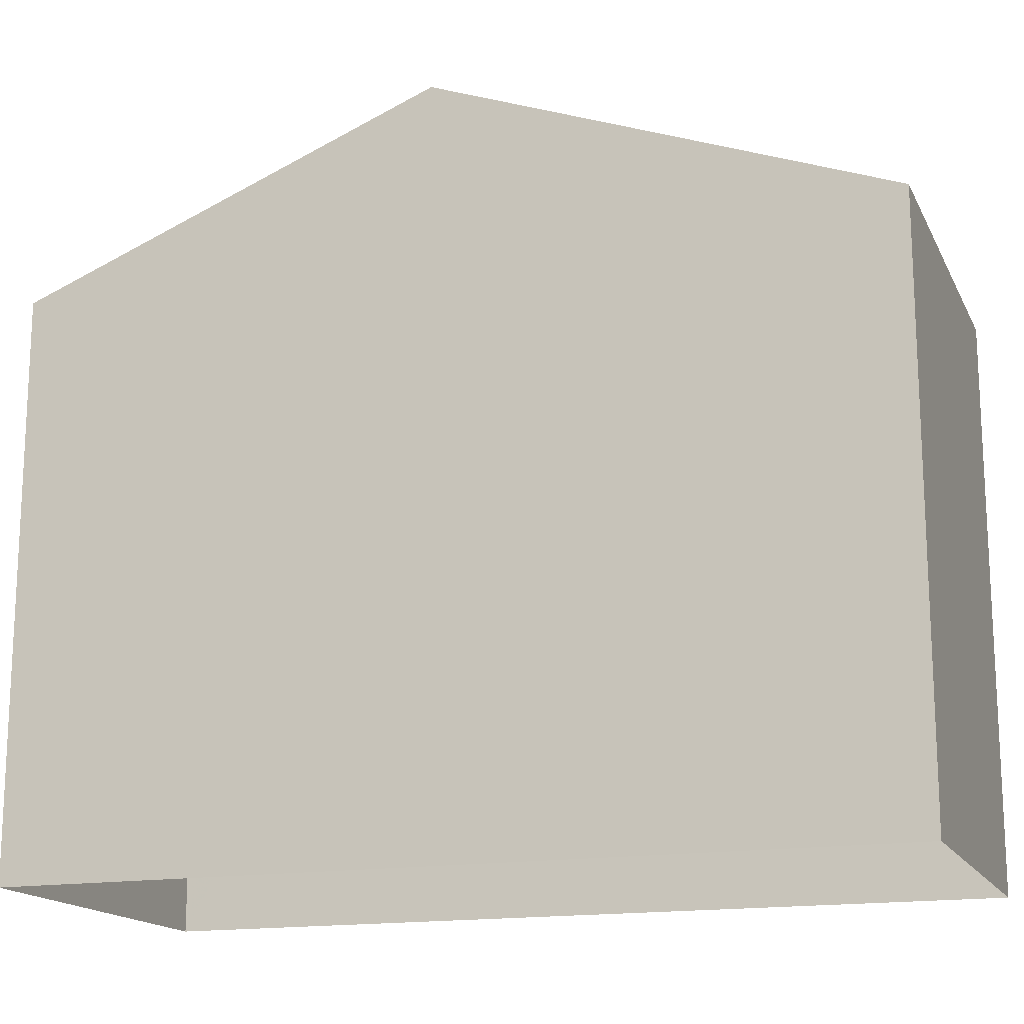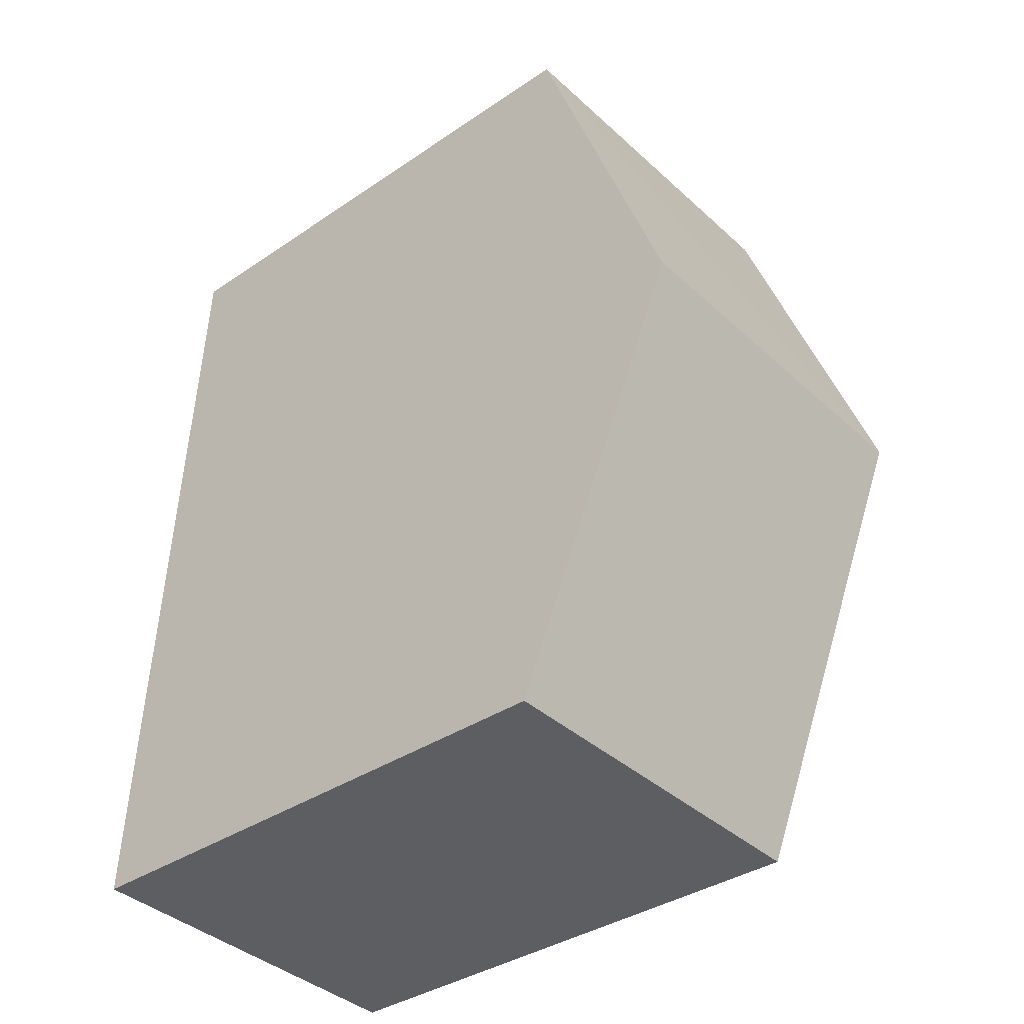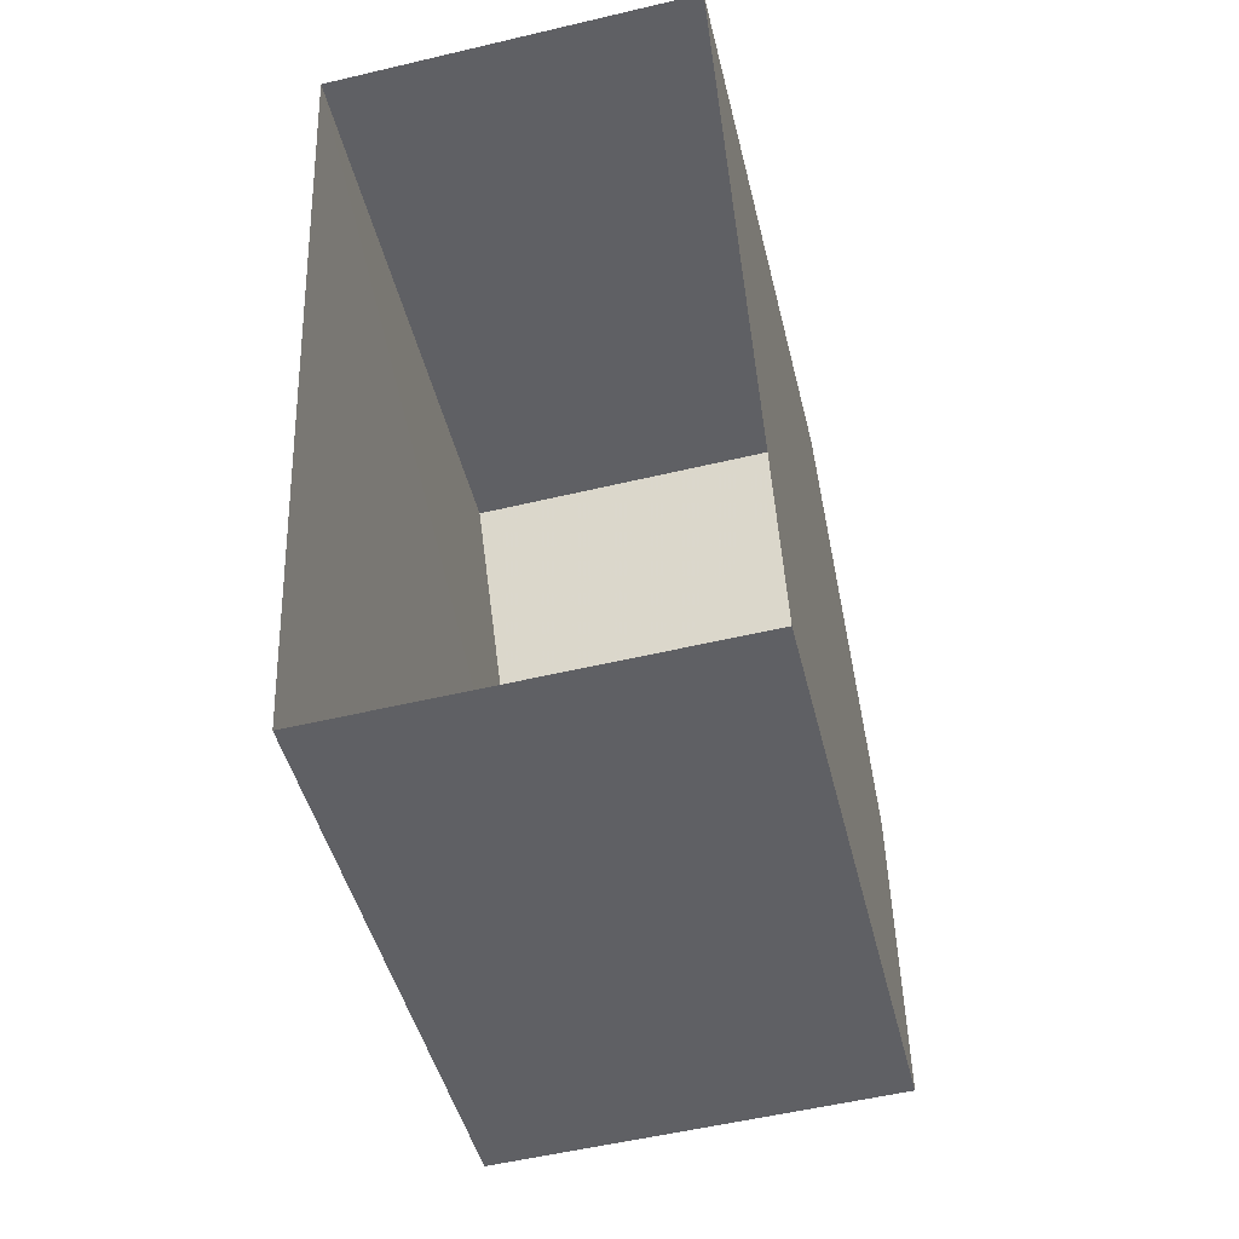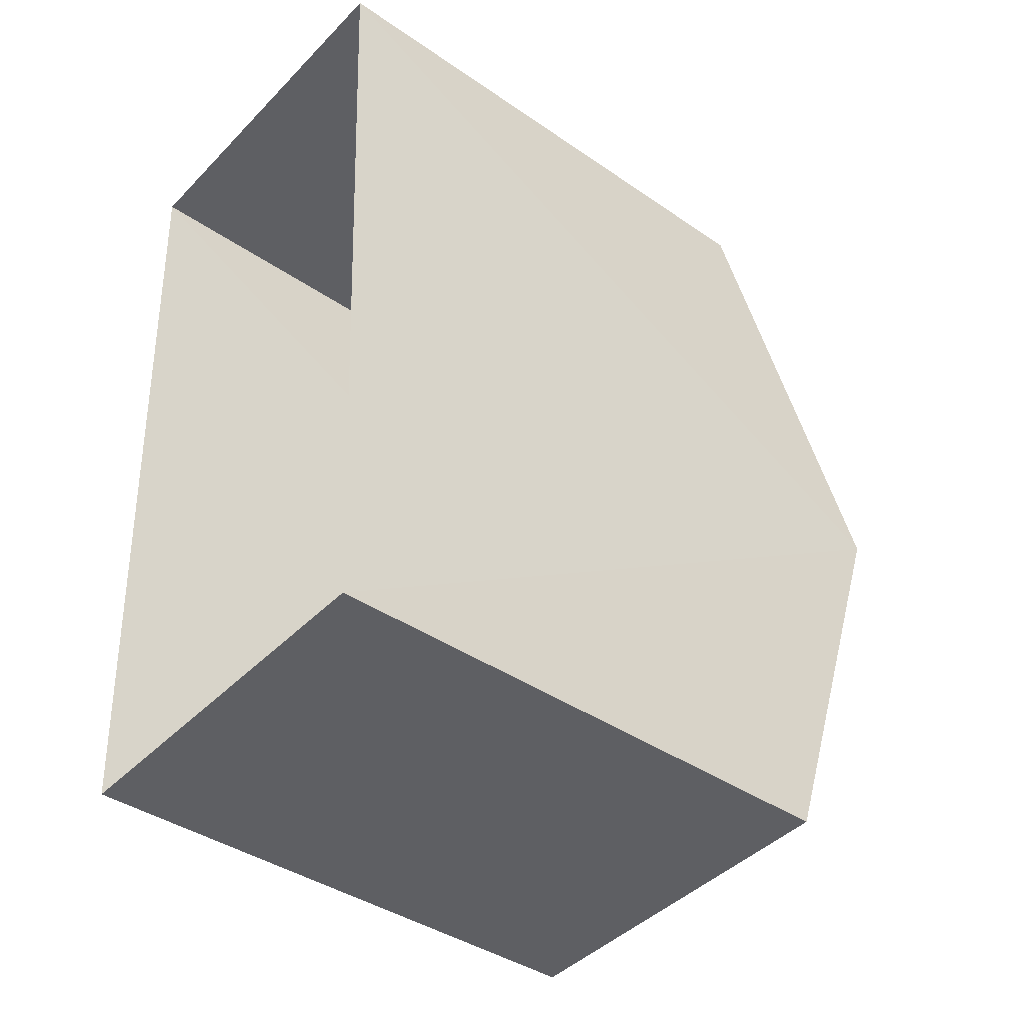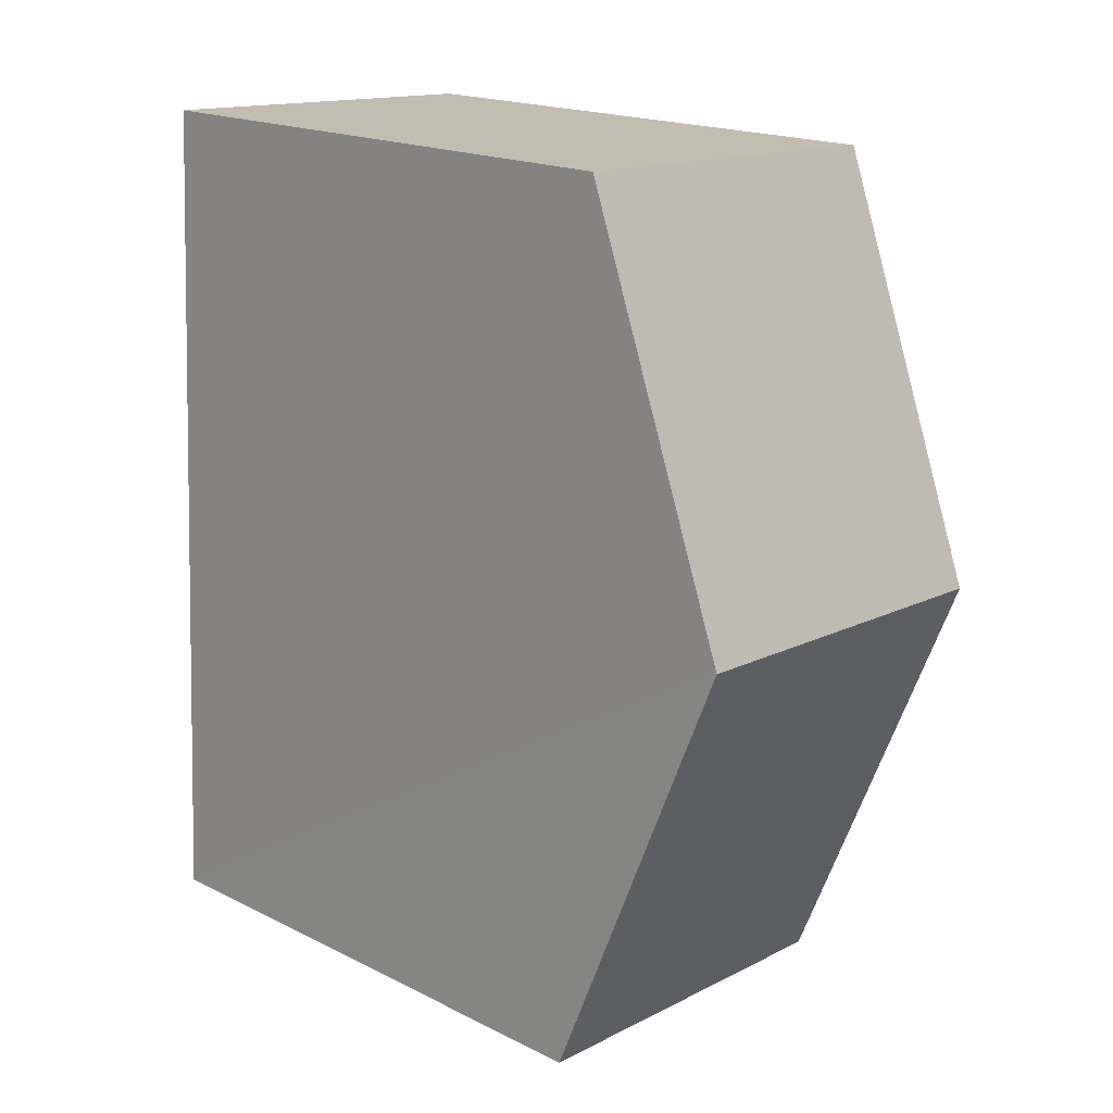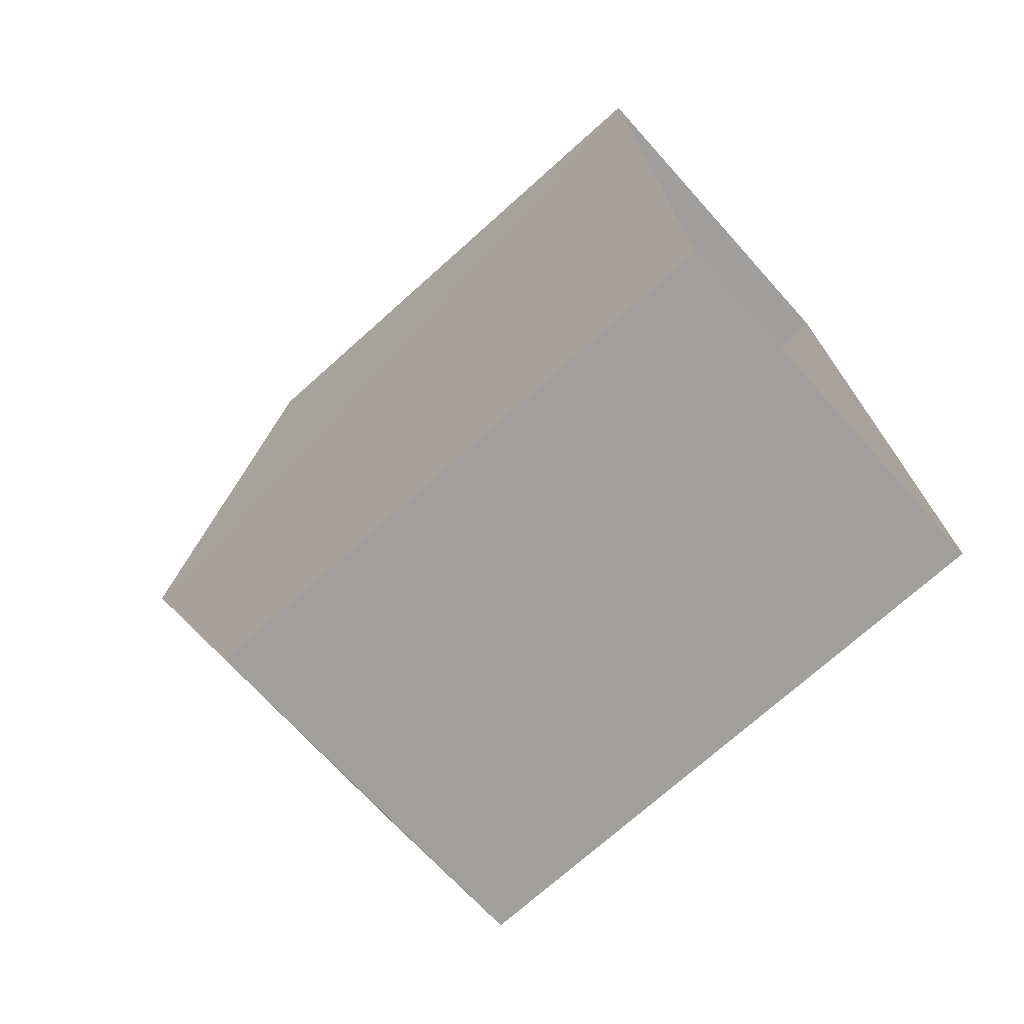
<metadata>
{"format":"obj","ext":"obj","renderer":"f3d","projection":"perspective","resolution":1024,"background":"white","views":[{"elev":-16.2,"azim":-73.5,"up":"+Z"},{"elev":-36.0,"azim":-48.2,"up":"+Y"},{"elev":-45.6,"azim":-166.6,"up":"+Y"},{"elev":-39.8,"azim":-130.4,"up":"+Y"},{"elev":18.8,"azim":-46.7,"up":"+Y"},{"elev":-72.8,"azim":131.8,"up":"+Y"}]}
</metadata>
<code>
v -3.719e+05 -1.054e+05 25.76
v -3.719e+05 -1.054e+05 25.76
v -3.719e+05 -1.054e+05 25.76
v -3.719e+05 -1.054e+05 25.76
v -3.719e+05 -1.054e+05 33.97
v -3.719e+05 -1.054e+05 32.13
v -3.719e+05 -1.054e+05 33.97
v -3.719e+05 -1.054e+05 32.13
v -3.719e+05 -1.054e+05 32.13
v -3.719e+05 -1.054e+05 32.13
f 1 2 3
f 4 1 3
f 5 6 7
f 5 8 6
f 9 10 5
f 7 9 5
f 8 2 1
f 6 8 1
f 6 1 7
f 1 4 7
f 4 9 7
f 10 3 5
f 3 2 5
f 2 8 5
f 10 4 3
f 10 9 4

</code>
